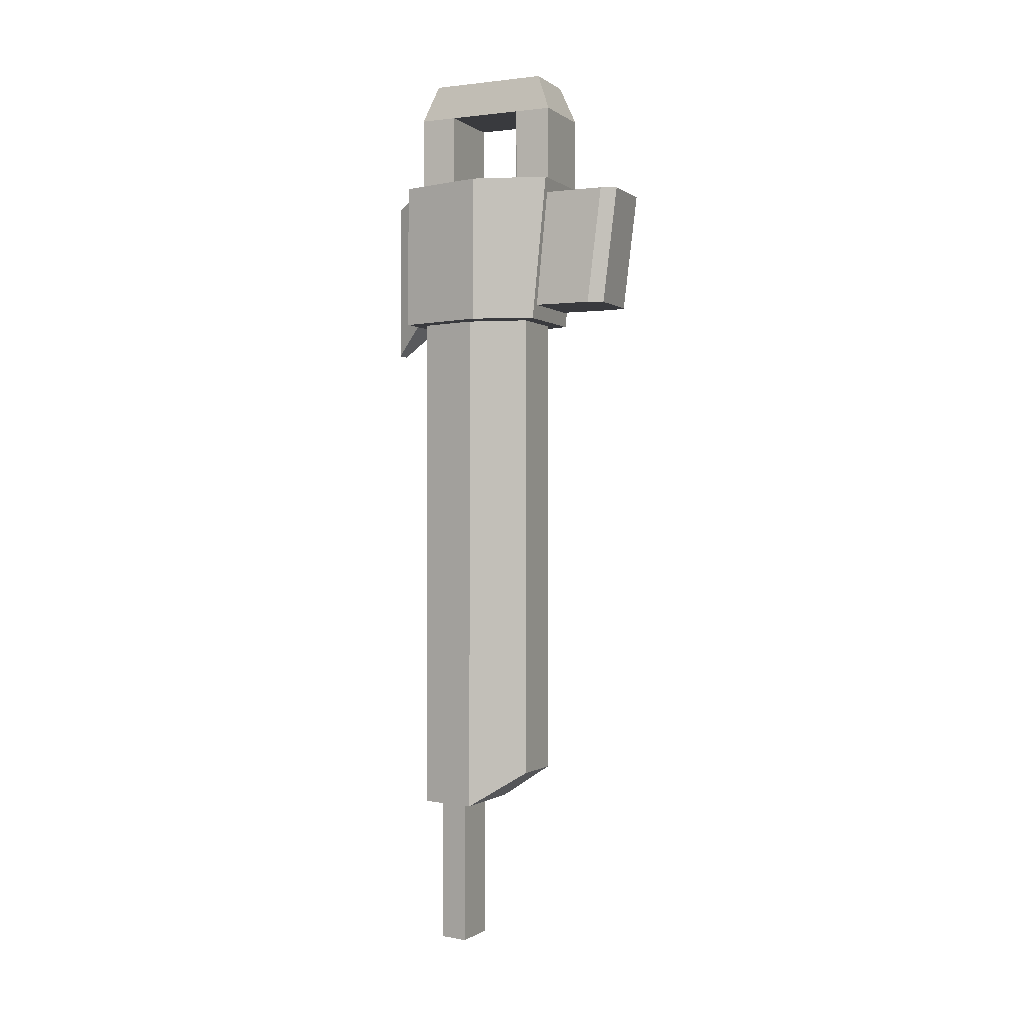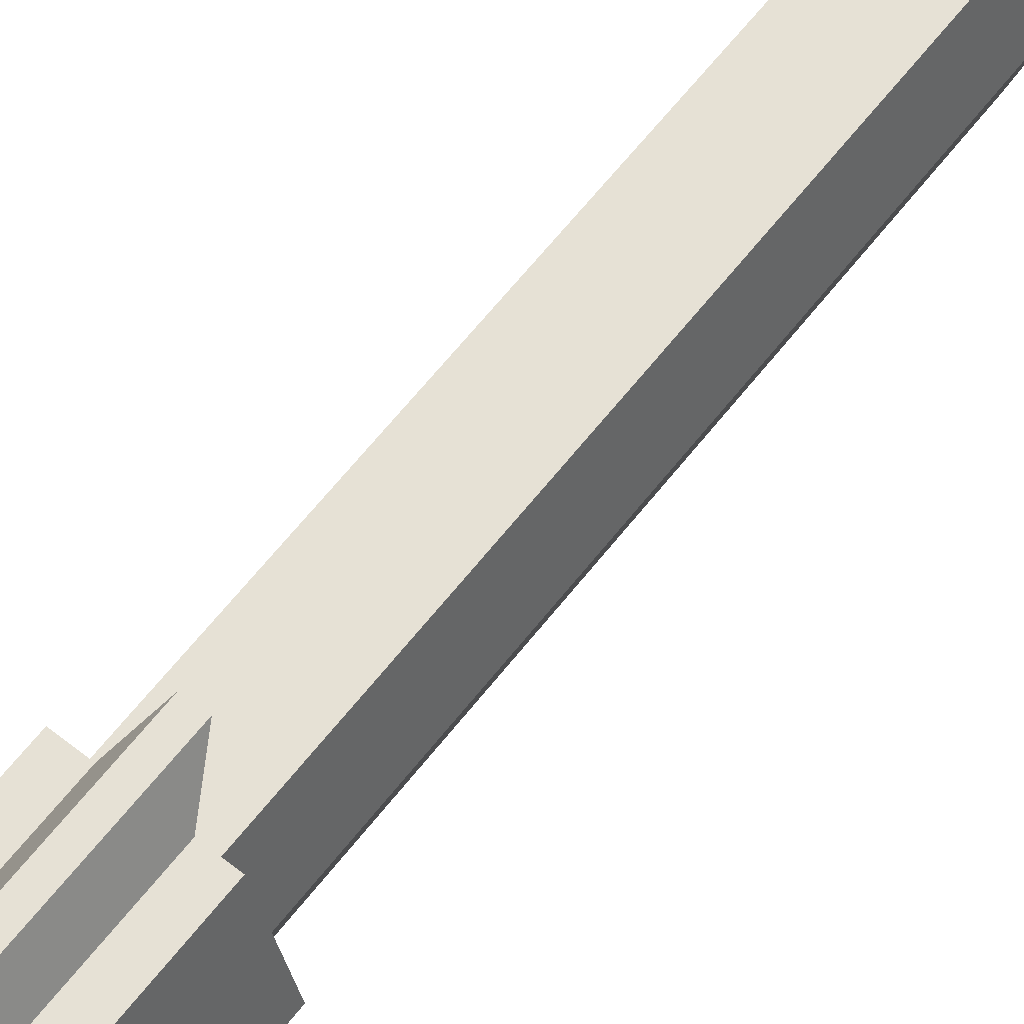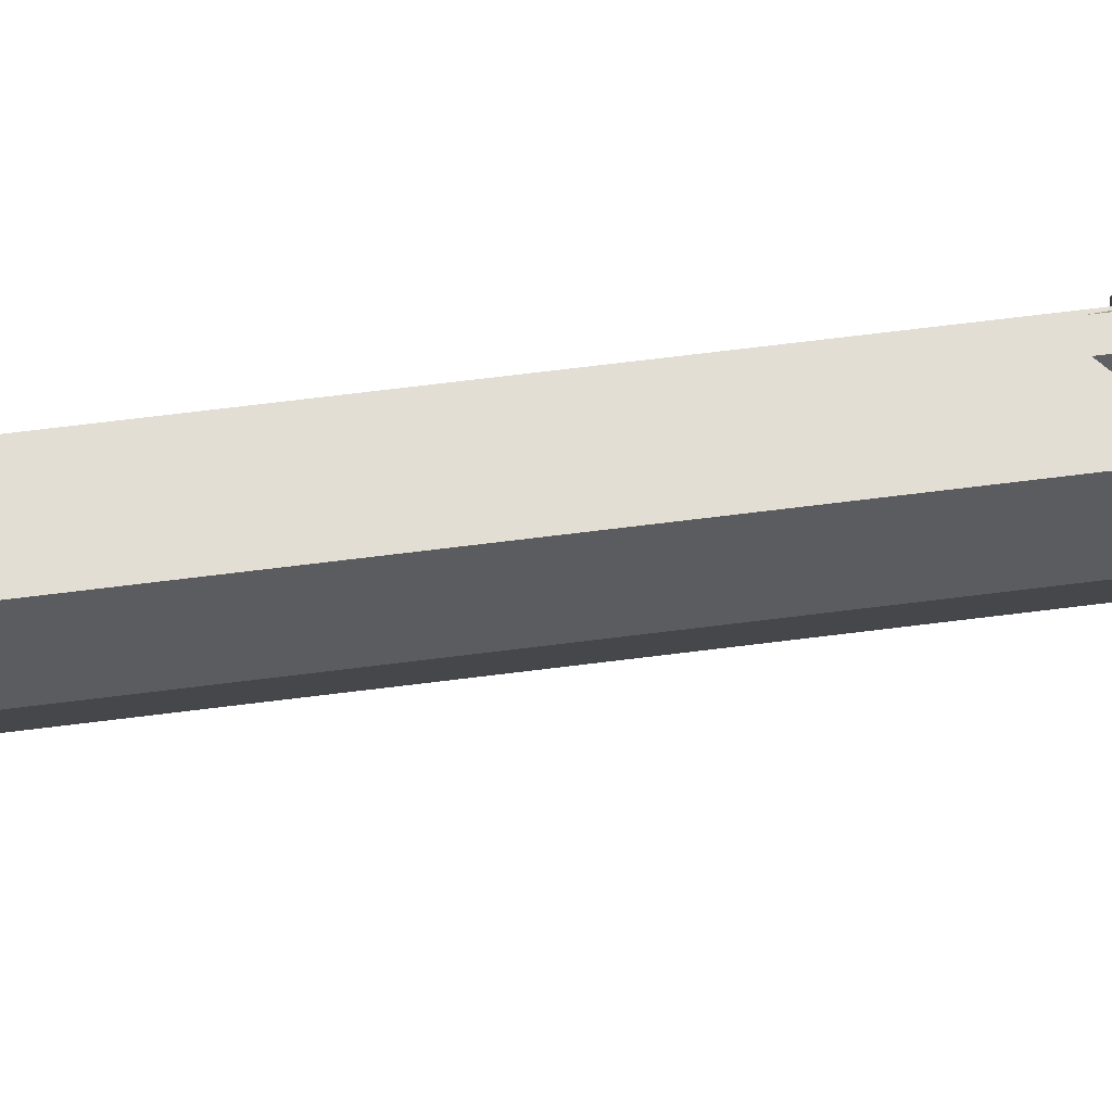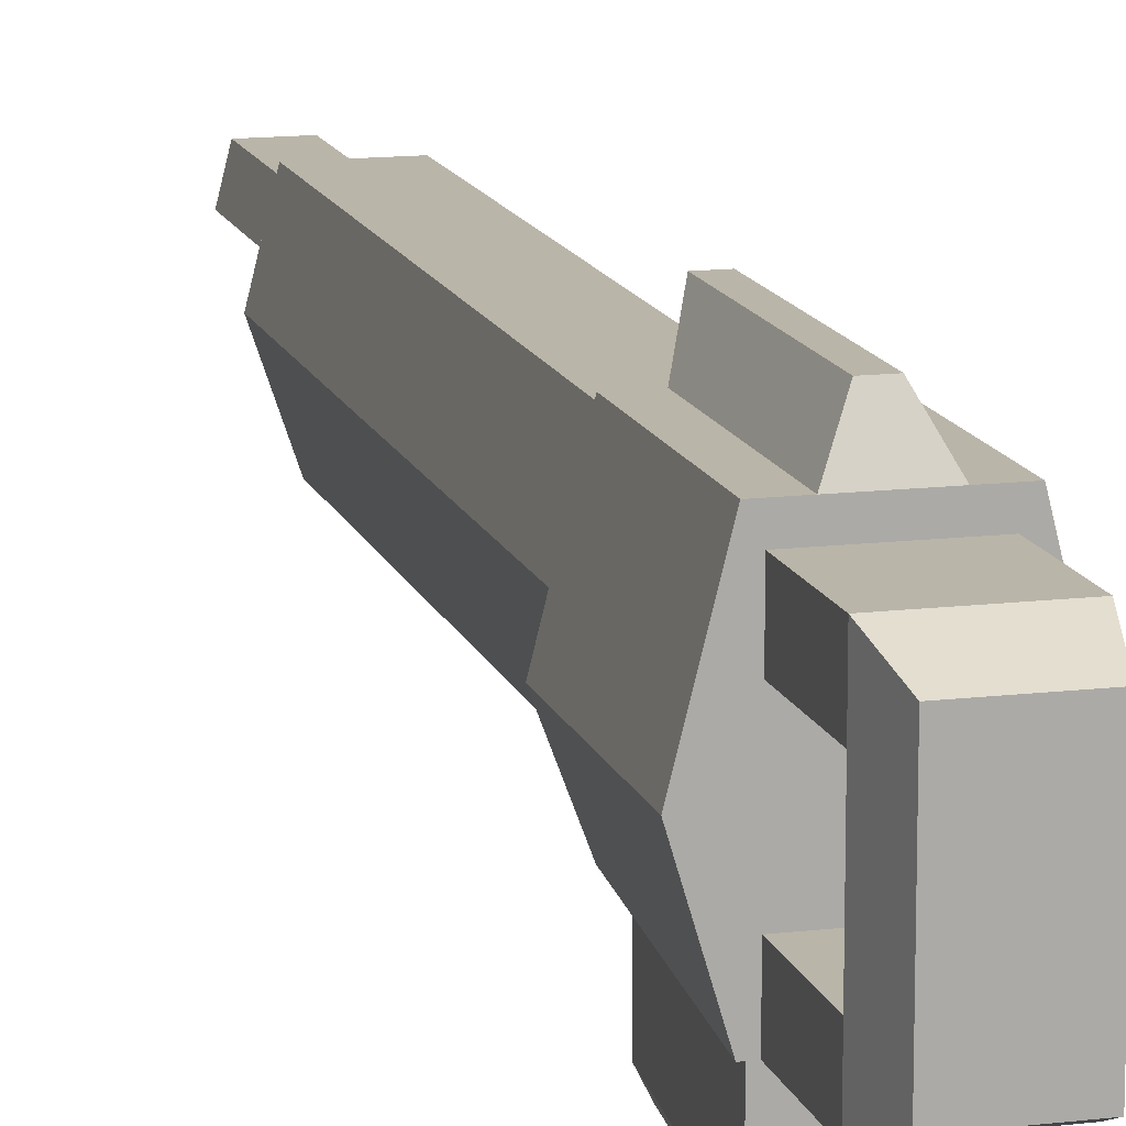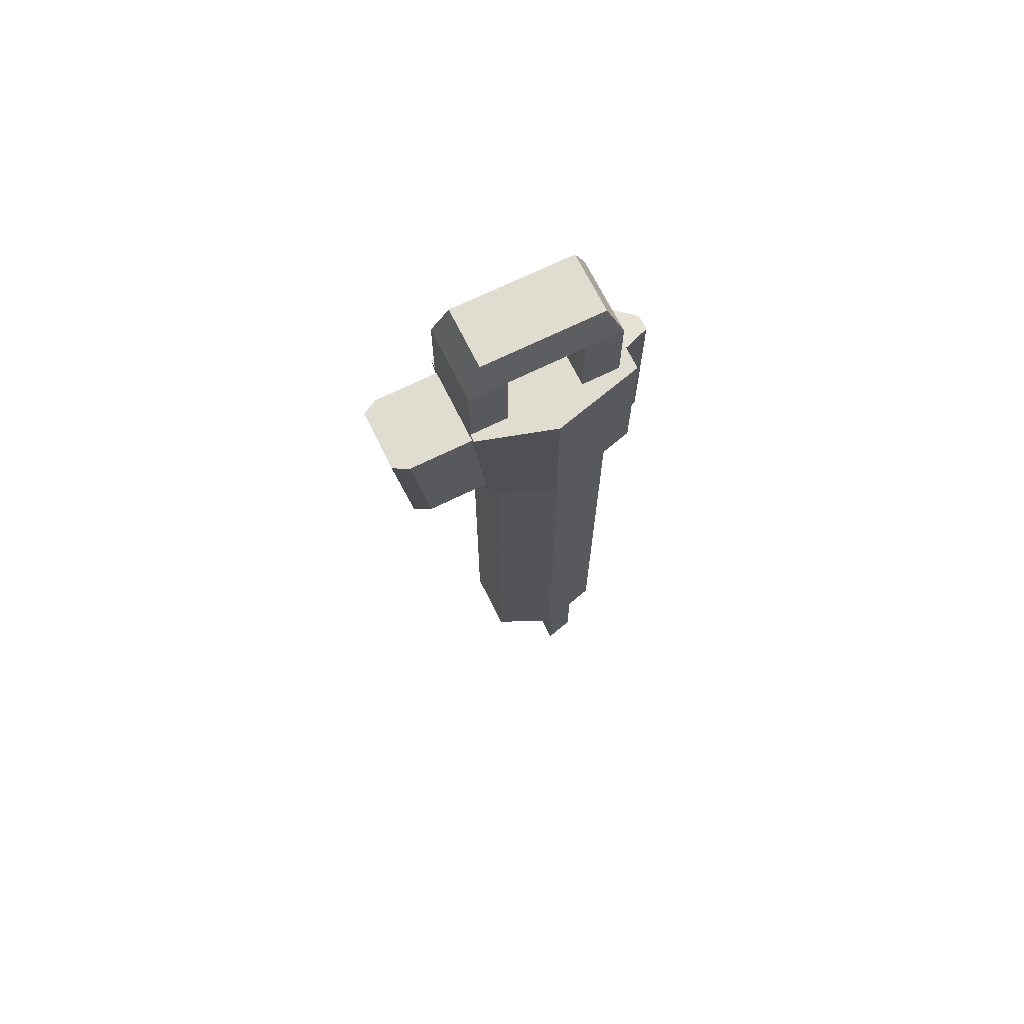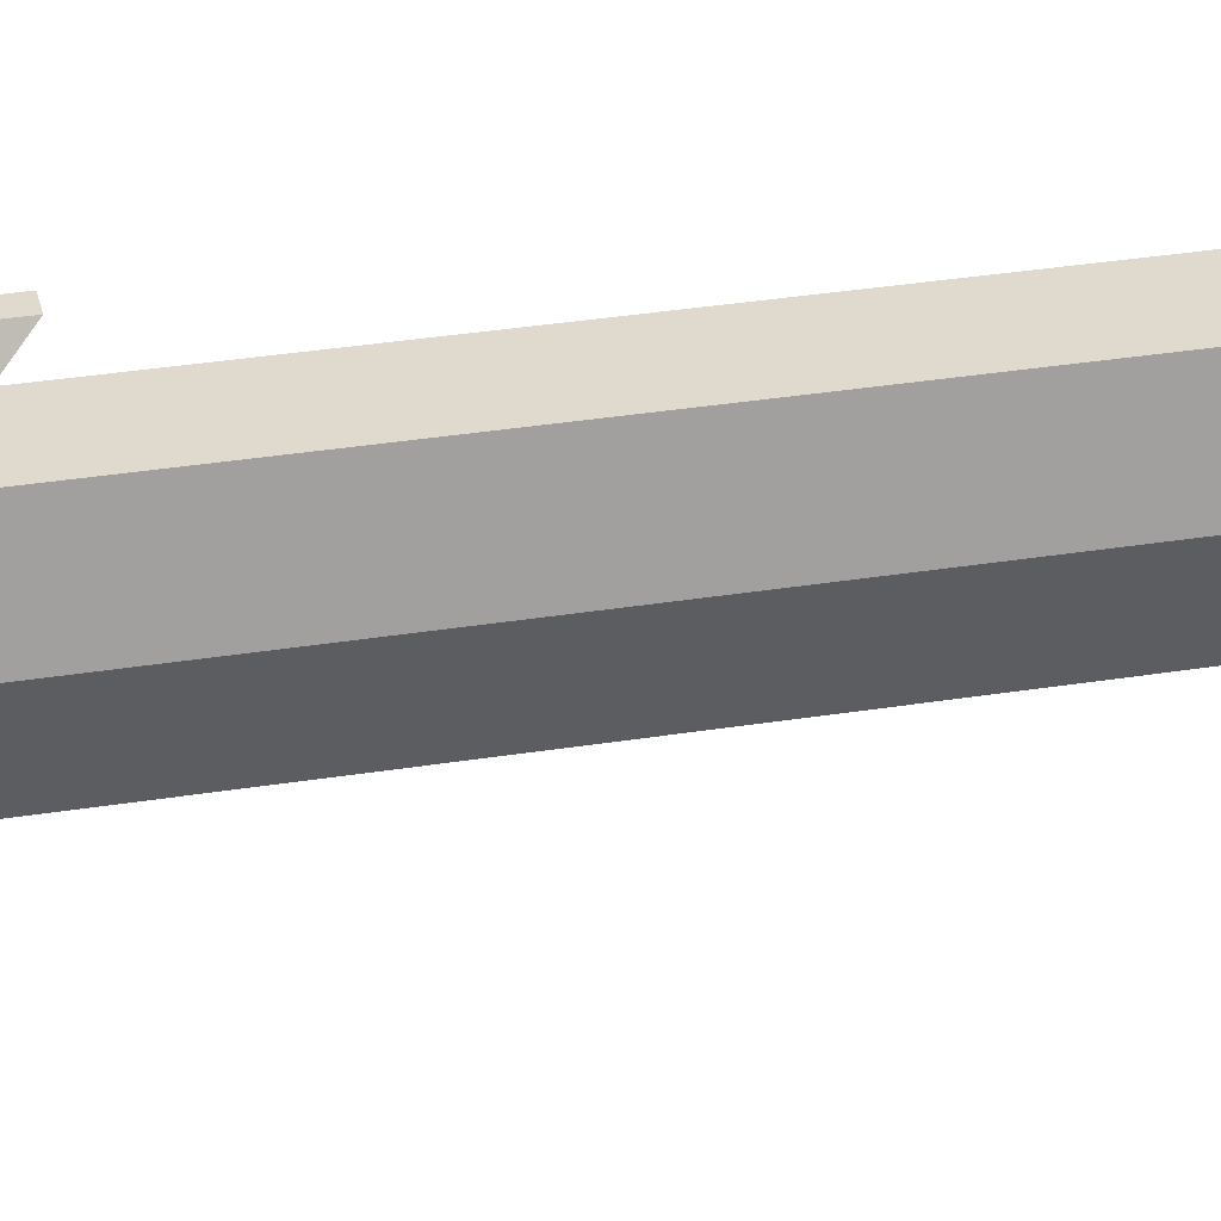
<metadata>
{"format":"obj","ext":"obj","renderer":"f3d","projection":"perspective","resolution":1024,"background":"white","views":[{"elev":-0.6,"azim":-65.4,"up":"+Z"},{"elev":64.1,"azim":38.2,"up":"+Y"},{"elev":67.3,"azim":-97.2,"up":"+Y"},{"elev":13.7,"azim":-15.1,"up":"+Y"},{"elev":69.4,"azim":63.8,"up":"+Z"},{"elev":32.6,"azim":77.3,"up":"+Y"}]}
</metadata>
<code>
o rifle0_Cube.005
v -0.06 0.02 -0.3
v 0.06 0.02 -0.3
v 0.04 -0.06 -0.3
v 0.04 0.1 -0.3
v -0.04 -0.06 -0.3
v -0.04 0.1 -0.3
v 0.04 -0.06 -0.95
v -0.04 -0.06 -0.95
v -0.03438 0.04 -1
v -0.02439 0.08 -1
v 0.02438 0.08 -1
v 0.03438 0.04 -1
v 0.04 0.1 -1
v -0.04 0.1 -1
v -0.06 0.02 -1
v 0.06 0.02 -1
v 0.02438 0.08 -1.2
v -0.02439 0.08 -1.2
v -0.03438 0.04 -1.2
v 0.03438 0.04 -1.2
v -0.09 -0 -0.1
v 0.09 -0 -0.1
v 0.06 -0.1 -0.1
v 0.06 0.12 -0.1
v -0.06 -0.1 -0.1
v -0.06 0.12 -0.1
v 0.09 0 -0.3
v 0.06 0.12 -0.3
v -0.06 0.12 -0.3
v -0.09 0 -0.3
v -0.06 -0.08 -0.3
v 0.06 -0.08 -0.3
v 0.03 0.12 -0.1
v -0.03 0.12 -0.1
v 0.03 0.12 -0.3
v -0.03 0.12 -0.3
v 0.01 0.16 -0.12
v -0.01 0.16 -0.12
v 0.01 0.16 -0.34
v -0.01 0.16 -0.34
v -0.04 -0.08 0.05
v -0.04 0.08 0.05
v -0.05 -0.1 -0
v -0.05 0.1 -0
v 0.04 -0.08 0.05
v 0.04 0.08 0.05
v 0.05 -0.1 -0
v 0.05 0.1 -0
v -0.05 0.05 -0
v 0.05 0.05 -0
v -0.05 -0.05 -0
v 0.05 -0.05 -0
v -0.05 -0.05 -0.1
v -0.05 -0.1 -0.1
v 0.05 -0.1 -0.1
v -0.05 0.1 -0.1
v 0.05 0.1 -0.1
v 0.05 -0.05 -0.1
v -0.05 0.05 -0.1
v 0.05 0.05 -0.1
v 0.04 -0.2 -0.12
v -0.05 -0.18 -0.12
v 0.05 -0.08 -0.12
v 0.05 -0.18 -0.12
v -0.04 -0.2 -0.12
v -0.05 -0.08 -0.12
v 0.04 -0.18 -0.28
v -0.05 -0.16 -0.28
v 0.05 -0.08 -0.28
v 0.05 -0.16 -0.28
v -0.04 -0.18 -0.28
v -0.05 -0.08 -0.28
f 2 16 13 4
f 1 15 8 5
f 5 8 7 3
f 6 14 15 1
f 4 13 14 6
f 3 7 16 2
f 7 8 15 16
f 11 12 20 17
f 13 16 15 14
f 17 20 19 18
f 10 11 17 18
f 12 9 19 20
f 9 10 18 19
f 22 24 26 21 25 23
f 27 32 31 30 29 28
f 26 29 30 21
f 25 31 32 23
f 21 30 31 25
f 22 27 28 24
f 23 32 27 22
f 24 28 29 26
f 37 39 40 38
f 35 39 37 33
f 36 40 39 35
f 34 38 40 36
f 33 37 38 34
f 41 42 44 49 51 43
f 52 47 55 58
f 47 52 50 48 46 45
f 45 46 42 41
f 43 47 45 41
f 48 44 42 46
f 51 49 50 52
f 51 52 58 53
f 47 43 54 55
f 48 50 60 57
f 44 48 57 56
f 50 49 59 60
f 43 51 53 54
f 49 44 56 59
f 61 65 71 67
f 64 61 67 70
f 62 66 72 68
f 63 64 70 69
f 65 62 68 71
f 65 61 64 63 66 62
f 71 68 72 69 70 67

</code>
